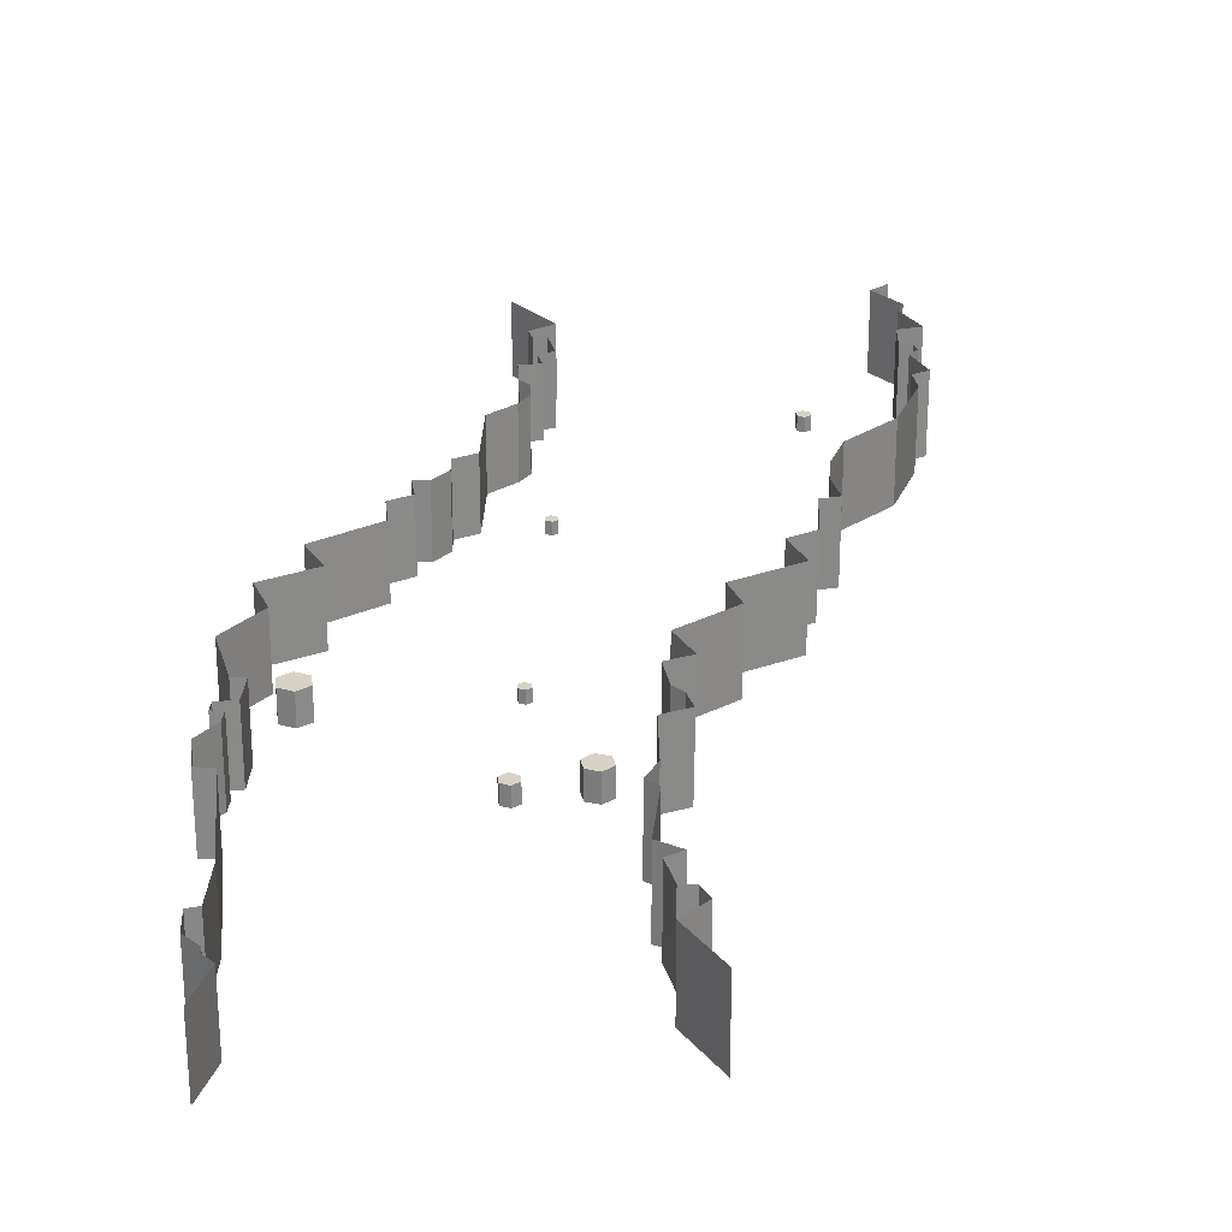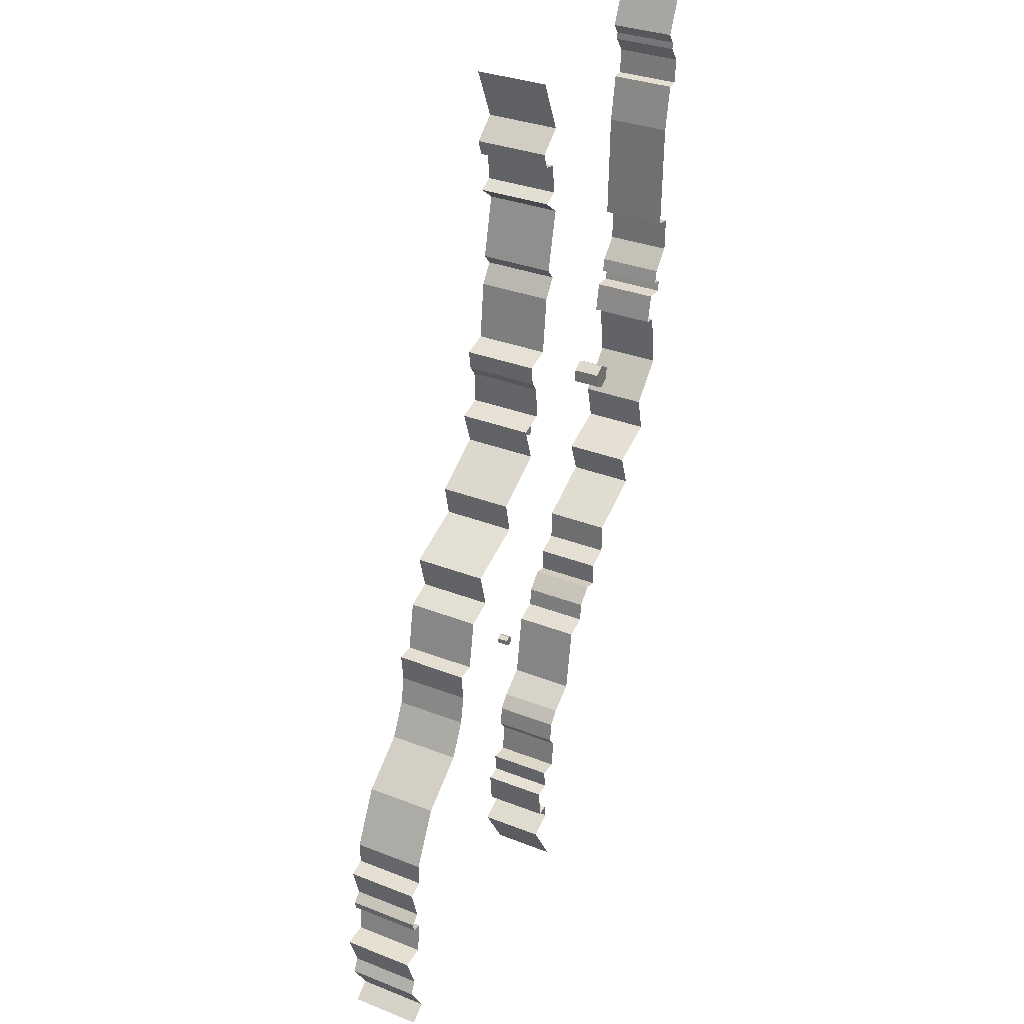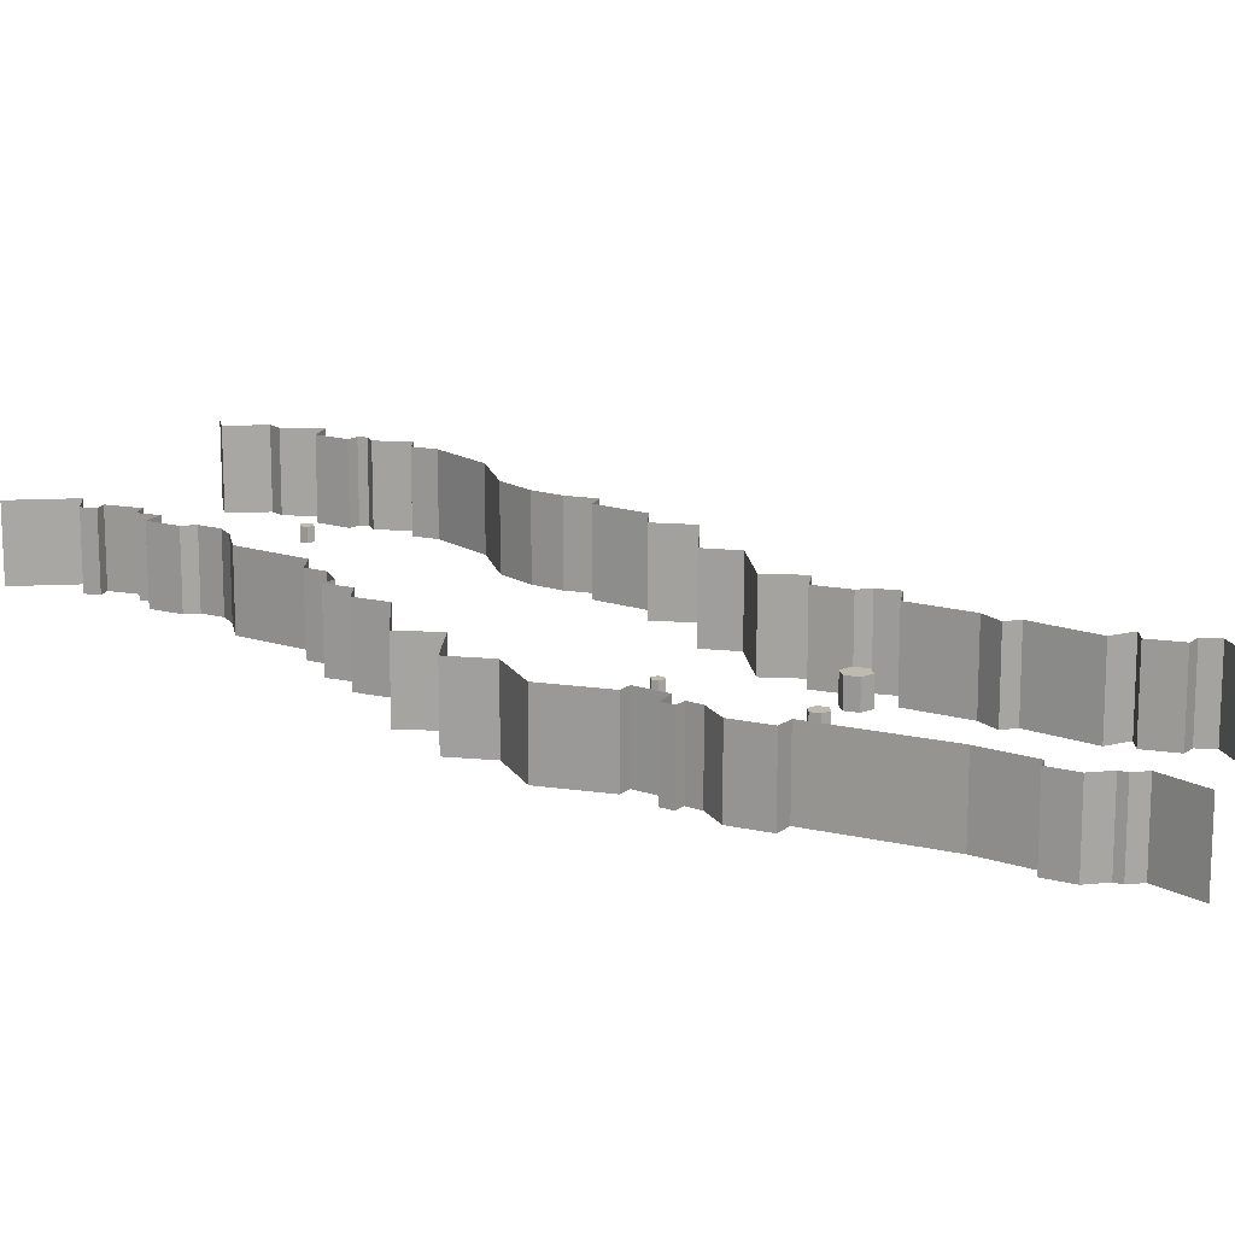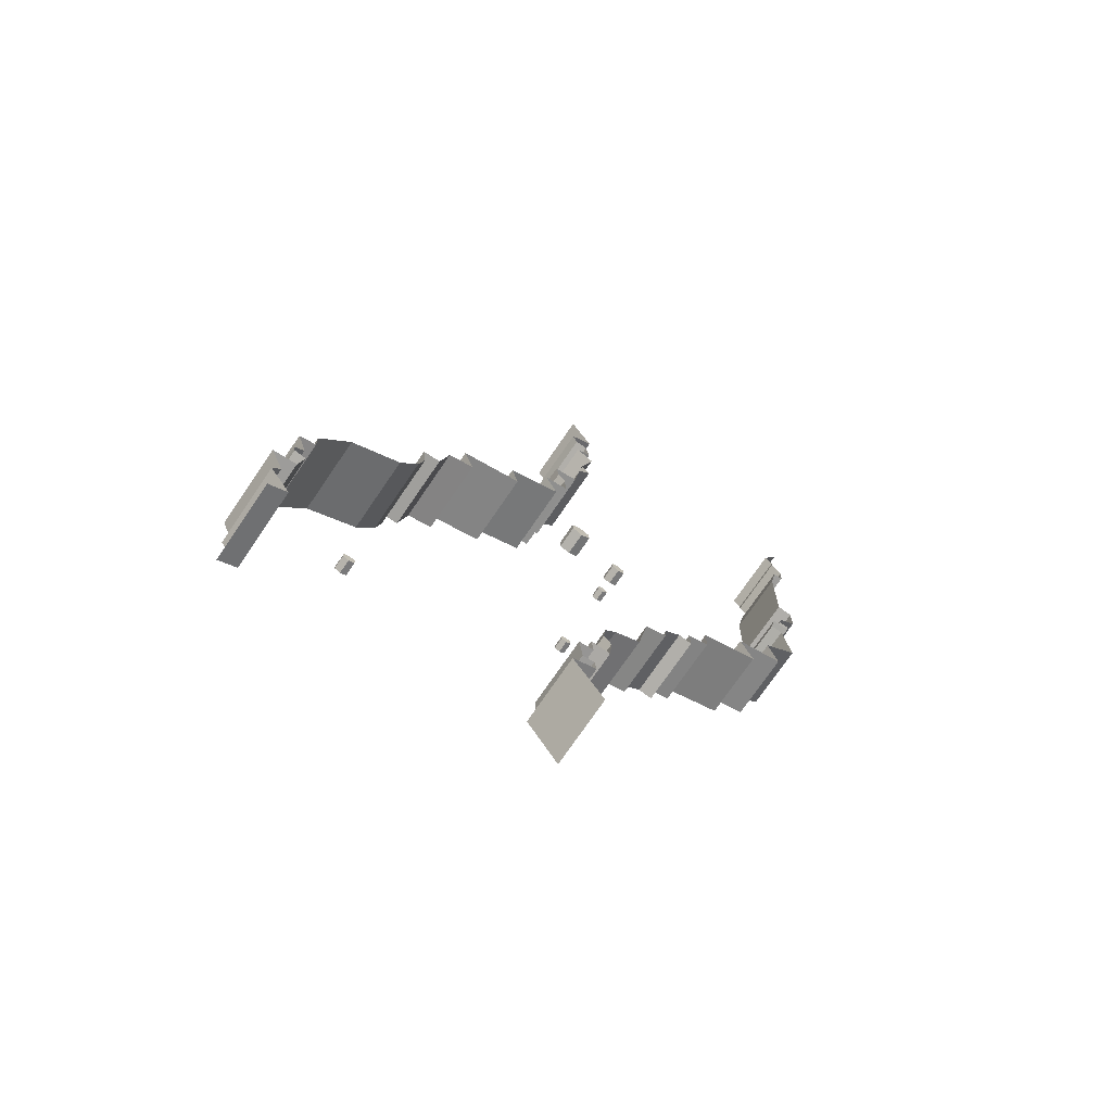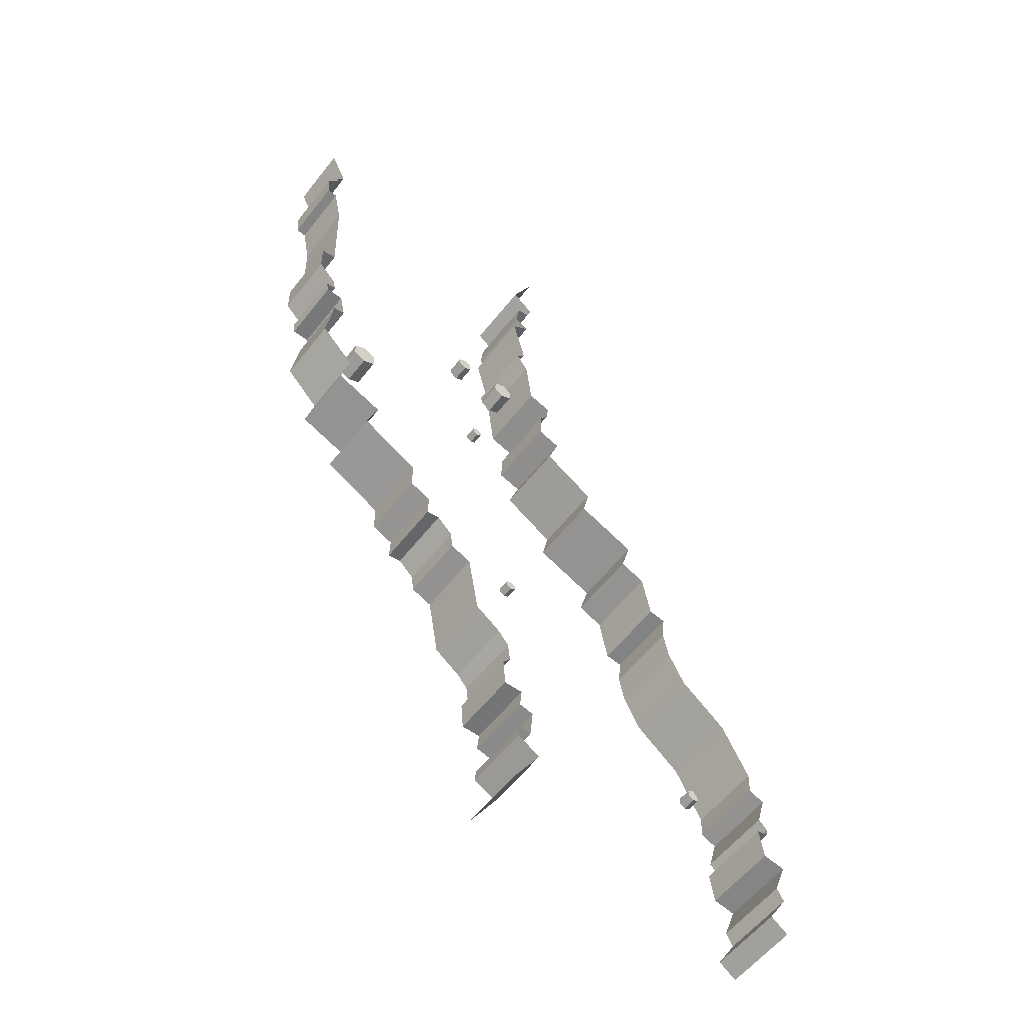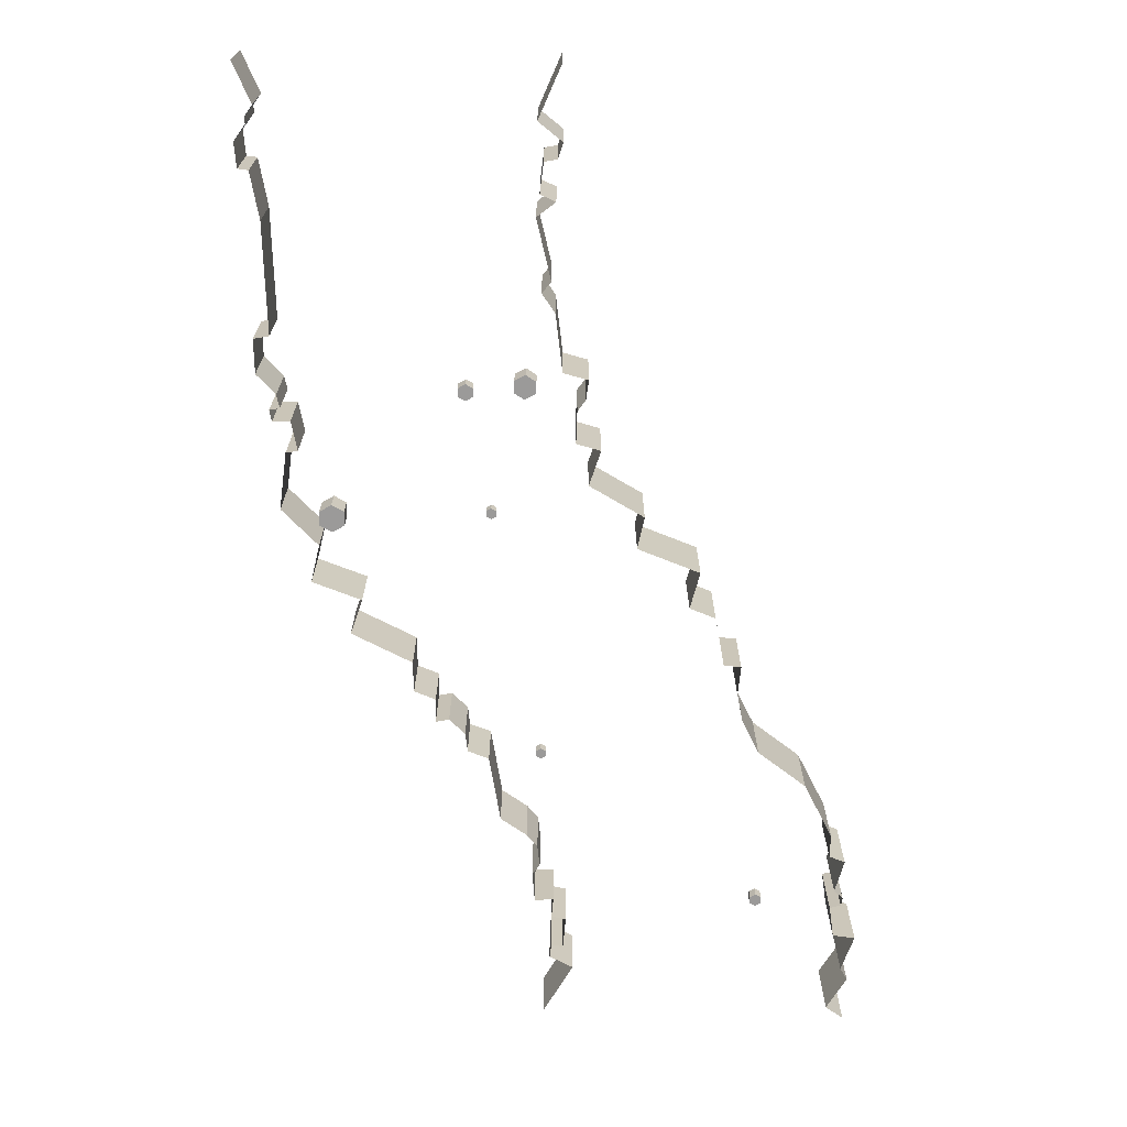
<metadata>
{"format":"obj","ext":"obj","renderer":"f3d","projection":"perspective","resolution":1024,"background":"white","views":[{"elev":27.4,"azim":-7.5,"up":"+Y"},{"elev":32.6,"azim":118.6,"up":"+Z"},{"elev":15.7,"azim":-65.3,"up":"+Y"},{"elev":-74.5,"azim":145.6,"up":"+Z"},{"elev":-57.7,"azim":-37.7,"up":"+Z"},{"elev":20.5,"azim":-0.0,"up":"+Z"}]}
</metadata>
<code>
o Plane
v 43.25 -0.2187 -57.17
v 43.25 3.208 -57.17
v 41.76 -0.2187 -58.02
v 41.76 3.208 -58.02
v 41.76 -0.2187 -59.74
v 41.76 3.208 -59.74
v 43.25 -0.2187 -60.59
v 43.25 3.208 -60.59
v 44.73 -0.2187 -59.74
v 44.73 3.208 -59.74
v 44.73 -0.2187 -58.02
v 44.73 3.208 -58.02
v 21.96 -1.67 58.79
v 21.96 3.449 58.79
v 19.74 -1.67 57.51
v 19.74 3.449 57.51
v 19.74 -1.67 54.95
v 19.74 3.449 54.95
v 21.96 -1.67 53.67
v 21.96 3.449 53.67
v 24.17 -1.67 54.95
v 24.17 3.449 54.95
v 24.17 -1.67 57.51
v 24.17 3.449 57.51
v 39.35 -0.7646 61.21
v 39.35 6.616 61.21
v 36.04 -0.7646 59.58
v 36.04 6.616 59.58
v 35.79 -0.7646 55.9
v 35.79 6.616 55.9
v 38.86 -0.7646 53.84
v 38.86 6.616 53.84
v 42.17 -0.7646 55.47
v 42.17 6.616 55.47
v 42.42 -0.7646 59.15
v 42.42 6.616 59.15
v -17.85 -1.494 22
v -17.85 7.004 22
v -21.53 -1.494 19.87
v -21.53 7.004 19.87
v -21.53 -1.494 15.63
v -21.53 7.004 15.63
v -17.85 -1.494 13.5
v -17.85 7.004 13.5
v -14.17 -1.494 15.63
v -14.17 7.004 15.63
v -14.17 -1.494 19.87
v -14.17 7.004 19.87
v 110.3 -0.9082 -107.2
v 110.3 3.042 -107.2
v 108.5 -0.9082 -108.2
v 108.5 3.042 -108.2
v 108.5 -0.9082 -110.1
v 108.5 3.042 -110.1
v 110.3 -0.9082 -111.1
v 110.3 3.042 -111.1
v 112 -0.9082 -110.1
v 112 3.042 -110.1
v 112 -0.9082 -108.2
v 112 3.042 -108.2
v 46.4 -0.3243 -125.5
v 46.4 19.68 -125.5
v 45.79 19.68 -129.7
v 45.79 -0.3243 -129.7
v 43.7 -0.3243 -149.4
v 43.7 19.68 -149.4
v 53.05 -0.3243 -133.6
v 53.05 19.68 -133.6
v 139 19.12 -150.3
v 139 -3.183 -150.3
v 133.7 -3.183 -146.5
v 133.7 19.12 -146.5
v 139.9 19.12 -136.3
v 139.9 -3.183 -136.3
v 137.7 -3.183 -132.3
v 137.7 19.12 -132.3
v 141.7 19.12 -121.4
v 141.7 -3.183 -121.4
v 134.8 -3.183 -120.4
v 134.8 19.12 -120.4
v 133.4 19.12 -110.6
v 133.4 -3.183 -110.6
v 136.9 -3.183 -109.8
v 136.9 19.12 -109.8
v 137.3 19.12 -107.3
v 137.3 -3.183 -107.3
v 134.6 -3.183 -104.6
v 134.6 19.12 -104.6
v 137.5 19.12 -94.57
v 137.5 -3.183 -94.57
v 132.6 -3.183 -92.73
v 132.6 19.12 -92.73
v 132.8 19.12 -85.59
v 132.8 -3.183 -85.59
v 124.2 -3.183 -68.5
v 124.2 19.12 -68.5
v 109.5 19.12 -57.19
v 109.5 -3.183 -57.19
v 104.3 -3.183 -46.57
v 104.3 19.12 -46.57
v 102.6 19.12 -37.72
v 102.6 -3.183 -37.72
v 103.6 -3.183 -28.9
v 103.6 19.12 -28.9
v 98.26 19.12 -28.31
v 98.26 -3.183 -28.31
v 95.52 -3.183 -13.16
v 95.52 19.12 -13.16
v 87.66 19.12 -9.92
v 87.66 -3.183 -9.92
v 90.68 -3.183 1.29
v 90.68 19.12 1.29
v 71.85 19.12 8.886
v 71.85 -3.183 8.886
v 73.97 -3.183 18.69
v 73.97 19.12 18.69
v 57.52 19.12 28.47
v 57.52 -3.183 28.47
v 61.12 -3.183 39.13
v 61.12 19.12 39.13
v 53.8 19.12 41.28
v 53.8 -3.183 41.28
v 54.16 -3.183 51.12
v 54.16 19.12 51.12
v 56.59 19.12 54.31
v 56.59 -3.183 54.31
v 57.47 -3.183 60.36
v 57.47 19.12 60.36
v 49.95 19.12 62.49
v 49.95 -3.183 62.49
v 47.91 -3.183 79.97
v 47.91 19.12 79.97
v 43.98 19.12 85.76
v 43.98 -3.183 85.76
v 46.78 -3.183 89.07
v 46.78 19.12 89.07
v 42.5 19.12 107.4
v 42.5 -3.183 107.4
v 48.18 -3.183 111.8
v 48.18 19.12 111.8
v 43.55 19.12 113.9
v 43.55 -3.183 113.9
v 44.68 -3.183 123
v 44.68 19.12 123
v 48.57 19.12 123.7
v 48.57 -3.183 123.7
v 50.15 -3.183 128.4
v 50.15 19.12 128.4
v 42.97 19.12 134.2
v 42.97 -3.183 134.2
v 49.97 19.12 150.1
v 49.97 -3.183 150.1
v -37.49 19.68 120.1
v -37.49 -0.3243 120.1
v -34.87 -0.3243 105.9
v -34.87 19.68 105.9
v -33.89 19.68 72.6
v -33.89 -0.3243 72.6
v -38.62 -0.3243 71.84
v -38.62 19.68 71.84
v -38.42 19.68 61.39
v -38.42 -0.3243 61.39
v -32.7 -0.3243 55.26
v -32.7 19.68 55.26
v -31.8 19.68 51.14
v -31.8 -0.3243 51.14
v -34.96 -0.3243 50.6
v -34.96 19.68 50.6
v -34.25 19.68 47.16
v -34.25 -0.3243 47.16
v -28.9 -0.3243 47.23
v -28.9 19.68 47.23
v -27.1 19.68 38.22
v -27.1 -0.3243 38.22
v -30.72 -0.3243 37.7
v -30.72 19.68 37.7
v -33 19.68 20.27
v -33 -0.3243 20.27
v -22.05 -0.3243 8.922
v -22.05 19.68 8.922
v -24.78 19.68 -2.558
v -24.78 -0.3243 -2.558
v -9.845 -0.3243 -8.396
v -9.845 19.68 -8.396
v -13.58 19.68 -19.13
v -13.58 -0.3243 -19.13
v 4.752 -0.3243 -28.6
v 4.752 19.68 -28.6
v 4.912 19.68 -38.01
v 4.912 -0.3243 -38.01
v 11.46 -0.3243 -40.81
v 11.46 19.68 -40.81
v 11.28 19.68 -48.18
v 11.28 -0.3243 -48.18
v 15.39 -0.3243 -47.43
v 15.39 19.68 -47.43
v 20.23 19.68 -52.18
v 20.23 -0.3243 -52.18
v 20.87 -0.3243 -58.01
v 20.87 19.68 -58.01
v 27.35 19.68 -60.5
v 27.35 -0.3243 -60.5
v 30.74 -0.3243 -81.02
v 30.74 19.68 -81.02
v 38.75 19.68 -86.67
v 38.75 -0.3243 -86.67
v 42.07 -0.3243 -90.72
v 42.07 19.68 -90.72
v 42.79 19.68 -97.14
v 42.79 -0.3243 -97.14
v 40.45 -0.3243 -100.3
v 40.45 19.68 -100.3
v 41.16 19.68 -109.5
v 41.16 -0.3243 -109.5
v 47.01 -0.3243 -109.2
v 47.01 19.68 -109.2
v 46.41 19.68 -115.3
v 46.41 -0.3243 -115.3
v 50.87 -0.3243 -116.3
v 50.87 19.68 -116.3
v 49.97 19.68 -126.1
v 49.97 -0.3243 -126.1
v 30.43 3.208 19.66
v 30.43 -0.2187 19.66
v 30.43 3.208 17.95
v 30.43 -0.2187 17.95
v 28.95 3.208 17.09
v 28.95 -0.2187 17.09
v 27.46 3.208 17.95
v 27.46 -0.2187 17.95
v 27.46 3.208 19.66
v 27.46 -0.2187 19.66
v 28.95 3.208 20.52
v 28.95 -0.2187 20.52
v -40.7 19.68 120.5
v -40.7 -0.3243 120.5
v -41.34 19.68 128.2
v -41.34 -0.3243 128.2
v -37.85 19.68 132.9
v -37.85 -0.3243 132.9
v -37.98 19.68 135
v -37.98 -0.3243 135
v -35.62 19.68 138.3
v -35.62 -0.3243 138.3
v -41.03 19.68 150.4
v -41.03 -0.3243 150.4
f 1 2 4 3
f 3 4 6 5
f 5 6 8 7
f 7 8 10 9
f 4 2 12 10 8 6
f 9 10 12 11
f 11 12 2 1
f 1 3 5 7 9 11
f 13 14 16 15
f 15 16 18 17
f 17 18 20 19
f 19 20 22 21
f 16 14 24 22 20 18
f 21 22 24 23
f 23 24 14 13
f 13 15 17 19 21 23
f 25 26 28 27
f 27 28 30 29
f 29 30 32 31
f 31 32 34 33
f 28 26 36 34 32 30
f 33 34 36 35
f 35 36 26 25
f 25 27 29 31 33 35
f 37 38 40 39
f 39 40 42 41
f 41 42 44 43
f 43 44 46 45
f 40 38 48 46 44 42
f 45 46 48 47
f 47 48 38 37
f 37 39 41 43 45 47
f 49 50 52 51
f 51 52 54 53
f 53 54 56 55
f 55 56 58 57
f 52 50 60 58 56 54
f 57 58 60 59
f 59 60 50 49
f 49 51 53 55 57 59
f 61 62 221 222
f 64 63 62 61
f 67 68 63 64
f 68 67 65 66
f 71 72 69 70
f 74 73 72 71
f 75 76 73 74
f 78 77 76 75
f 79 80 77 78
f 82 81 80 79
f 83 84 81 82
f 86 85 84 83
f 87 88 85 86
f 90 89 88 87
f 91 92 89 90
f 94 93 92 91
f 95 96 93 94
f 98 97 96 95
f 99 100 97 98
f 102 101 100 99
f 103 104 101 102
f 106 105 104 103
f 107 108 105 106
f 110 109 108 107
f 111 112 109 110
f 114 113 112 111
f 115 116 113 114
f 118 117 116 115
f 119 120 117 118
f 122 121 120 119
f 123 124 121 122
f 126 125 124 123
f 127 128 125 126
f 130 129 128 127
f 131 132 129 130
f 134 133 132 131
f 135 136 133 134
f 138 137 136 135
f 139 140 137 138
f 142 141 140 139
f 143 144 141 142
f 146 145 144 143
f 147 148 145 146
f 150 149 148 147
f 152 151 149 150
f 155 156 153 154
f 158 157 156 155
f 159 160 157 158
f 162 161 160 159
f 163 164 161 162
f 166 165 164 163
f 167 168 165 166
f 170 169 168 167
f 171 172 169 170
f 174 173 172 171
f 175 176 173 174
f 178 177 176 175
f 179 180 177 178
f 182 181 180 179
f 183 184 181 182
f 186 185 184 183
f 187 188 185 186
f 190 189 188 187
f 191 192 189 190
f 194 193 192 191
f 195 196 193 194
f 198 197 196 195
f 199 200 197 198
f 202 201 200 199
f 203 204 201 202
f 206 205 204 203
f 207 208 205 206
f 210 209 208 207
f 211 212 209 210
f 214 213 212 211
f 215 216 213 214
f 218 217 216 215
f 219 220 217 218
f 222 221 220 219
f 234 232 230 228 226 224
f 224 223 233 234
f 226 225 223 224
f 231 233 223 225 227 229
f 228 227 225 226
f 230 229 227 228
f 232 231 229 230
f 234 233 231 232
f 154 153 235 236
f 236 235 237 238
f 238 237 239 240
f 240 239 241 242
f 242 241 243 244
f 244 243 245 246

</code>
